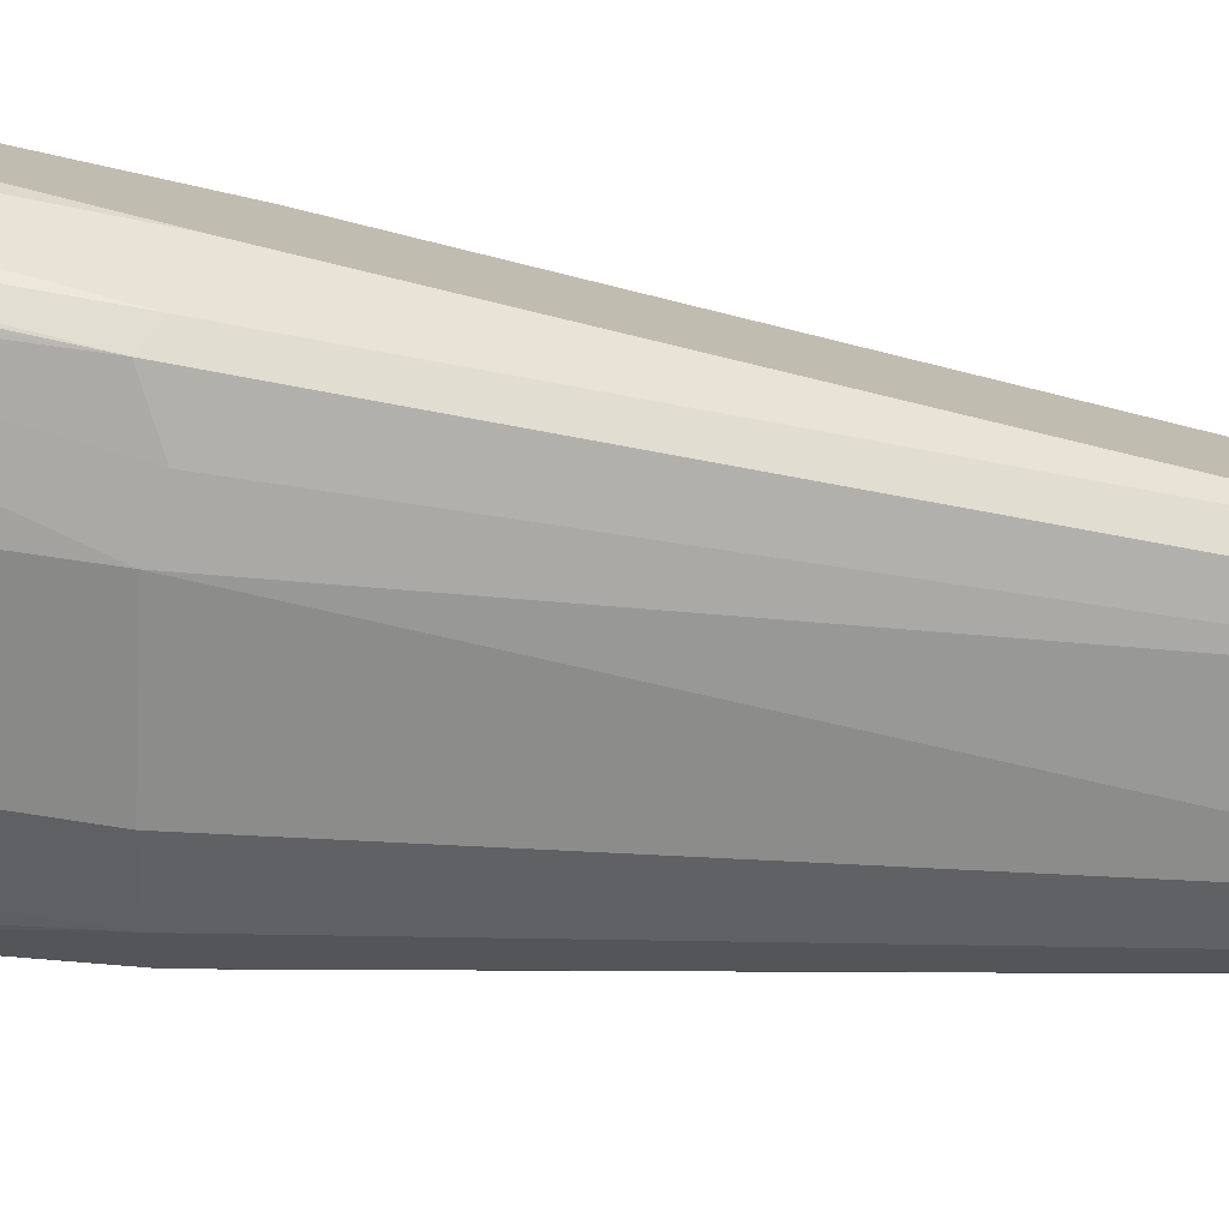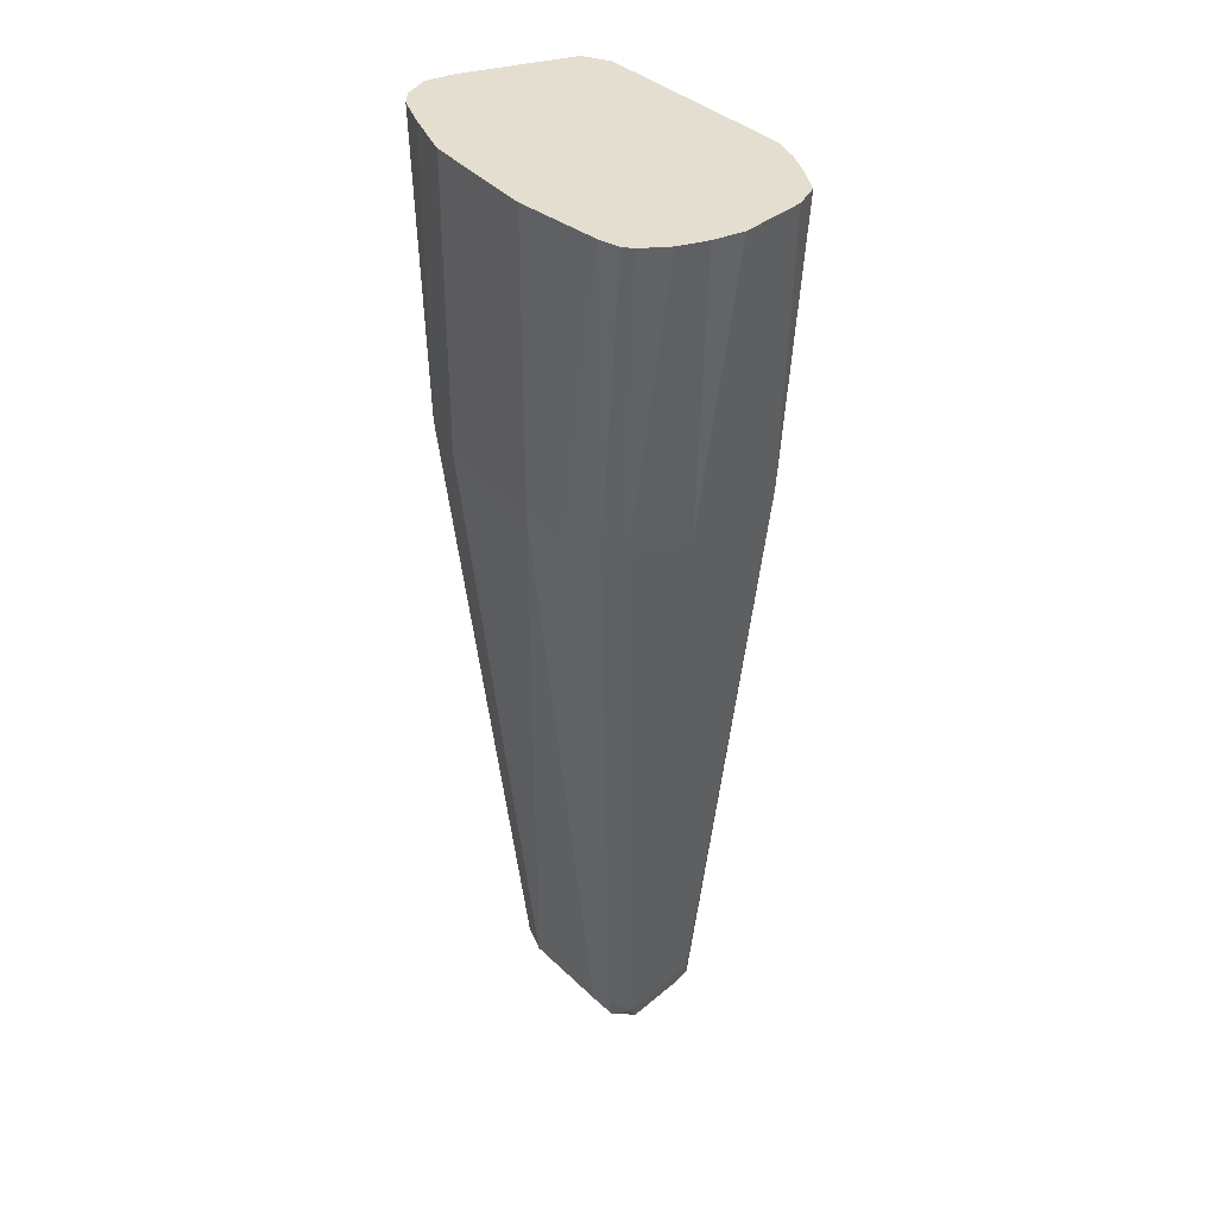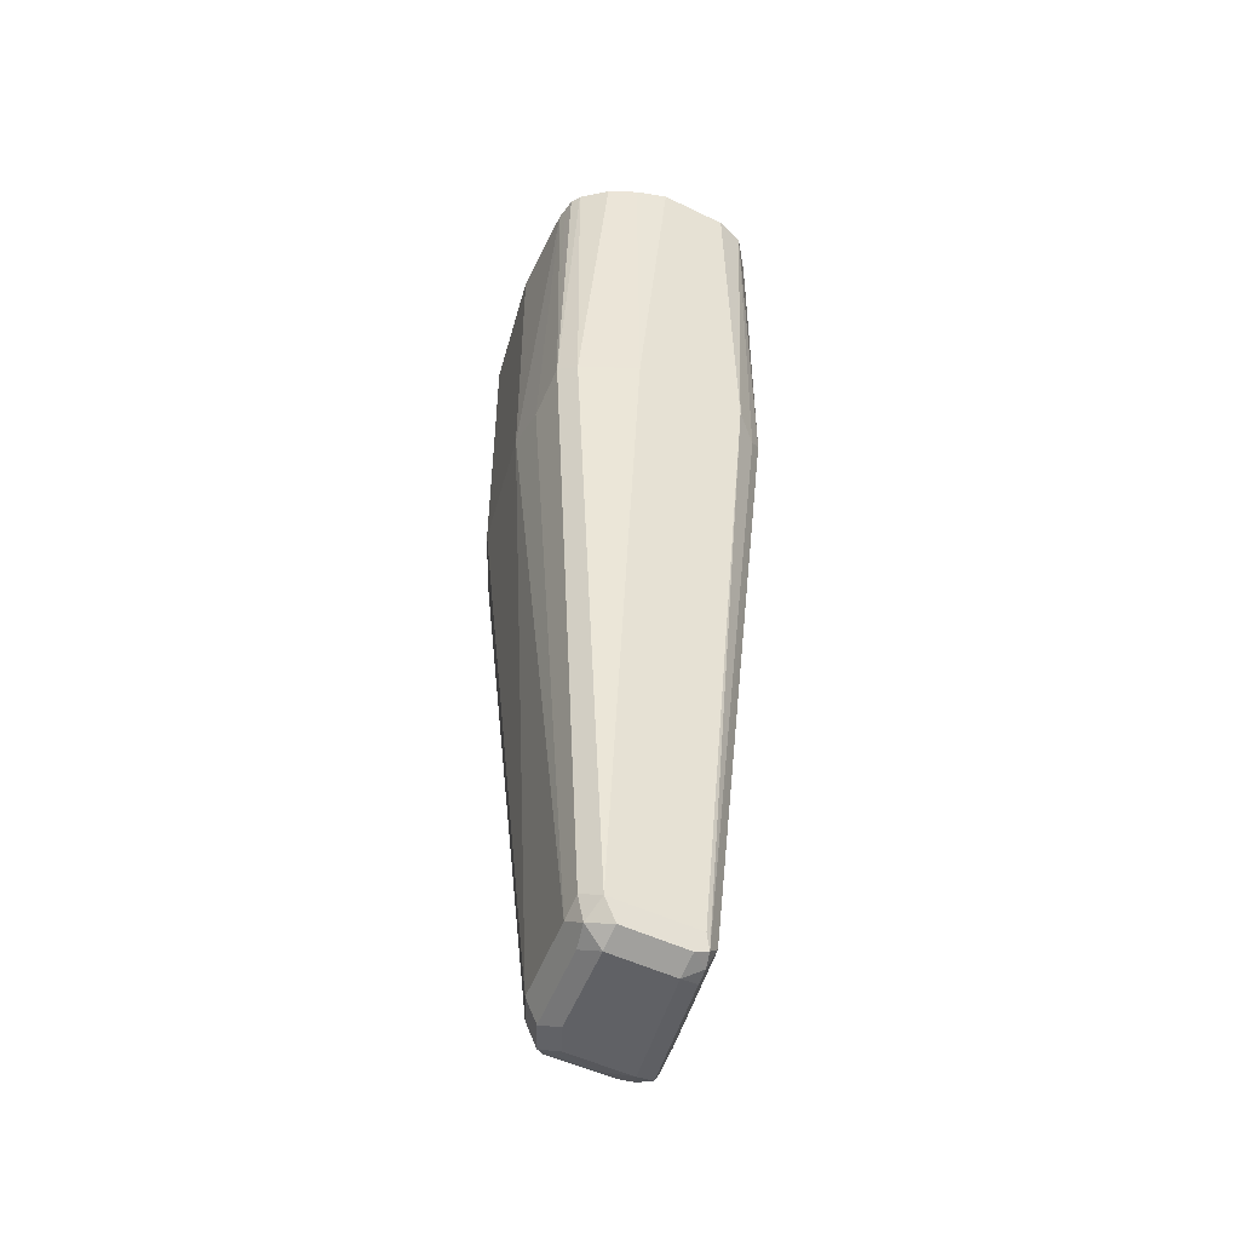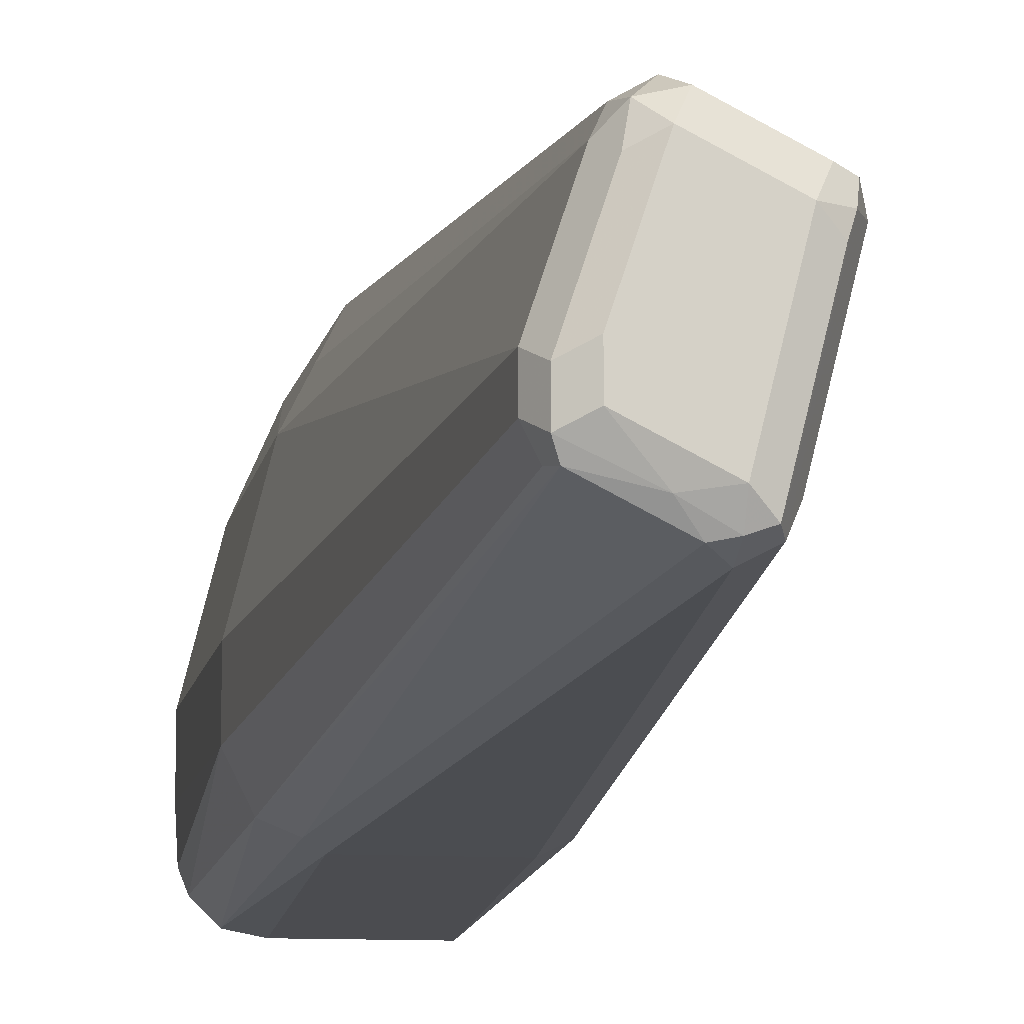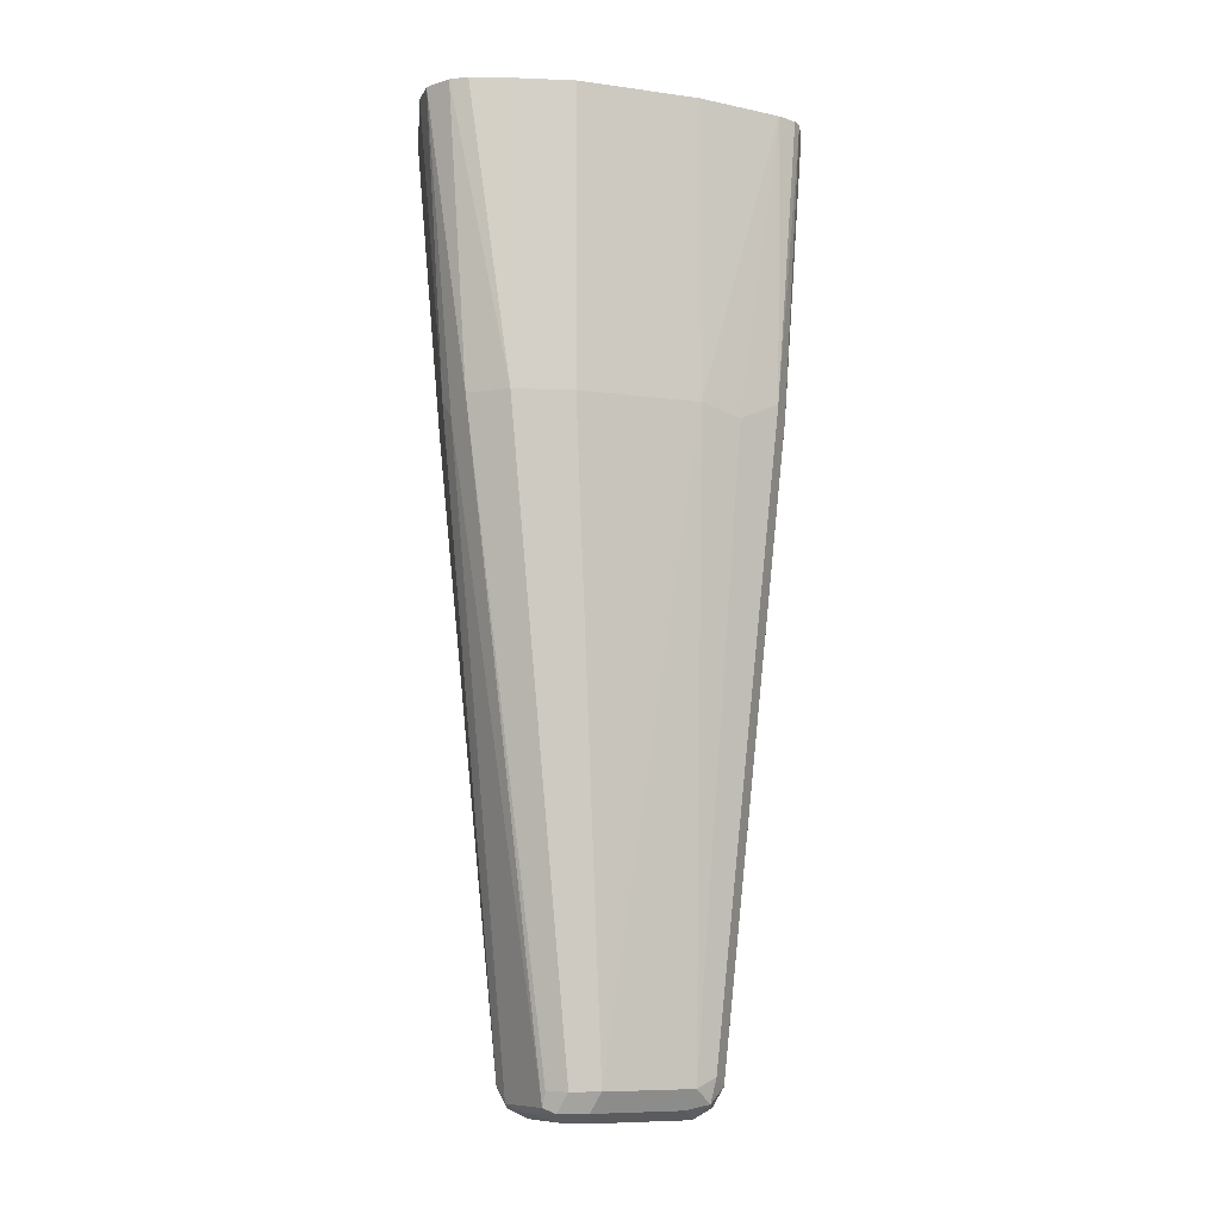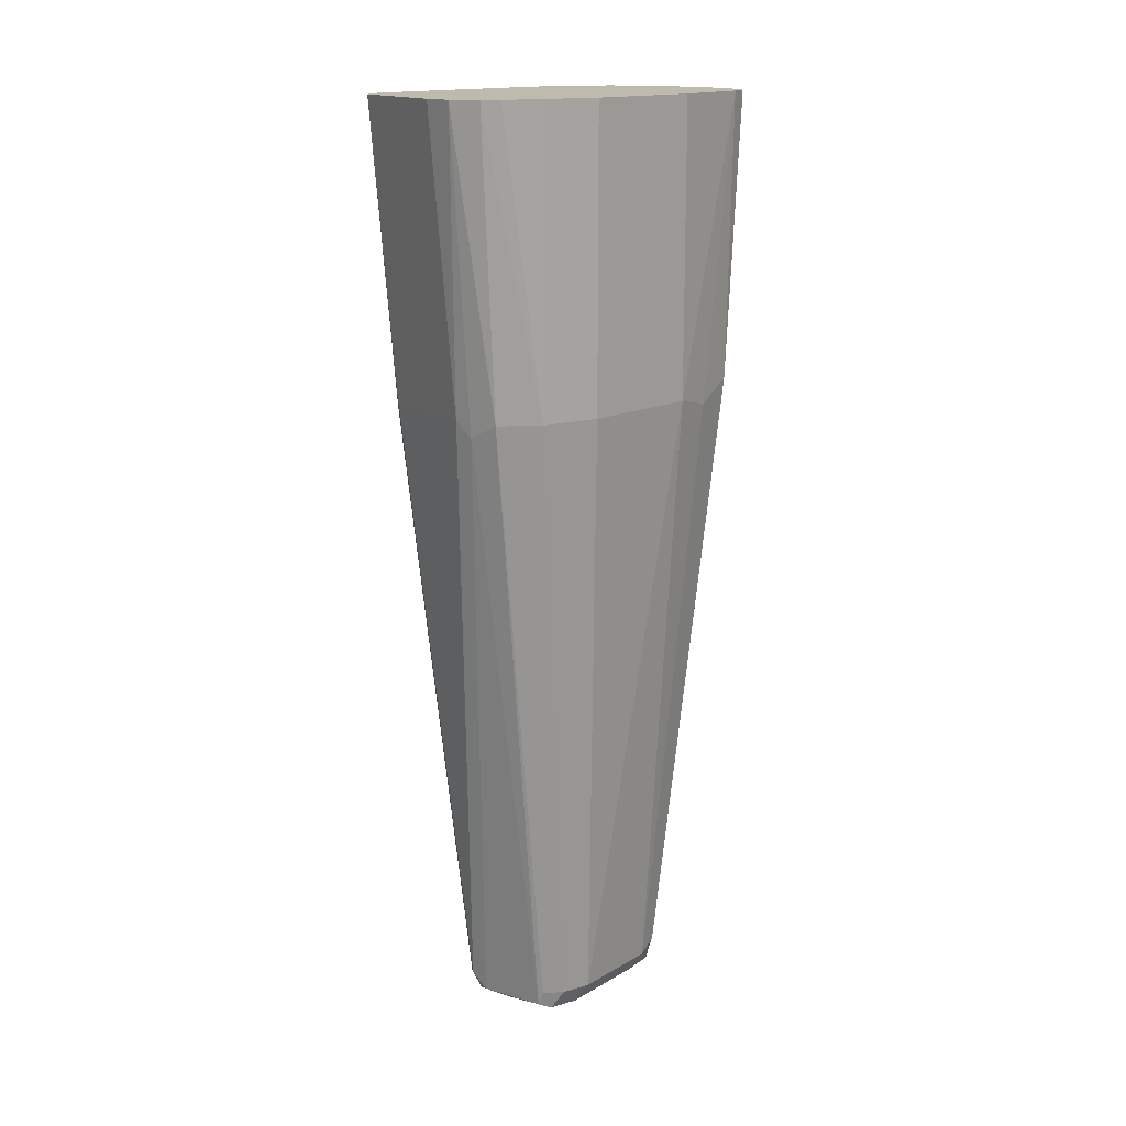
<metadata>
{"format":"obj","ext":"obj","renderer":"f3d","projection":"perspective","resolution":1024,"background":"white","views":[{"elev":38.8,"azim":-77.4,"up":"+Z"},{"elev":36.4,"azim":-20.7,"up":"+Y"},{"elev":-49.9,"azim":-1.5,"up":"+Y"},{"elev":-10.5,"azim":-9.8,"up":"+Z"},{"elev":-9.0,"azim":-95.9,"up":"+Y"},{"elev":15.6,"azim":-121.7,"up":"+Y"}]}
</metadata>
<code>
v -0.03408 0.1135 -0.265
v -0.01769 0.1135 -0.265
v -0.05048 0.1135 -0.2692
v -0.04919 -0.04924 -0.2788
v -0.0006454 0.1135 -0.2676
v -0.01641 -0.04924 -0.2788
v -0.05549 0.1135 -0.2725
v -0.06013 -0.04376 -0.2843
v -0.04373 -0.3881 -0.3171
v -0.03279 -0.3936 -0.3116
v 0.03215 0.1135 -0.284
v 0.005466 -0.04924 -0.2897
v -0.02187 -0.3936 -0.3171
v -0.05884 0.1135 -0.2775
v -0.06205 0.1135 -0.2824
v -0.07107 -0.05467 -0.3062
v -0.04919 -0.3936 -0.328
v -0.041 -0.4018 -0.3198
v -0.02733 -0.4045 -0.3171
v 0.04341 0.1135 -0.2952
v 0.02733 -0.04924 -0.3007
v 0.03826 -0.04924 -0.3062
v -9.63e-06 -0.3936 -0.328
v -0.08199 0.1135 -0.328
v -0.08199 -0.04924 -0.328
v -0.06559 -0.3936 -0.3772
v -0.05467 -0.399 -0.3553
v -0.04373 -0.4045 -0.3335
v -0.03279 -0.41 -0.328
v 0.005466 -0.4045 -0.3335
v 0.0123 -0.4018 -0.3362
v 0.04693 0.1135 -0.3125
v 0.0451 -0.05744 -0.3198
v 0.0492 -0.04924 -0.328
v 0.01093 -0.3936 -0.3335
v -0.0984 0.1135 -0.3936
v -0.0984 -0.04924 -0.3936
v -0.06559 -0.3936 -0.3936
v -0.06013 -0.4045 -0.3827
v -0.04919 -0.41 -0.3772
v -9.63e-06 -0.41 -0.3444
v 0.01093 -0.4045 -0.3444
v 0.01639 -0.3936 -0.3444
v 0.0492 0.1135 -0.328
v 0.0492 -0.04924 -0.3444
v -0.0984 0.1135 -0.4264
v -0.0984 -0.04924 -0.4264
v -0.06013 -0.3936 -0.4045
v -0.06013 -0.4045 -0.3991
v -0.04919 -0.41 -0.3936
v -0.01641 -0.41 -0.41
v 0.008197 -0.4059 -0.3526
v -0.005471 -0.4045 -0.41
v -0.005471 -0.399 -0.4209
v -9.63e-06 -0.3936 -0.41
v 0.0492 0.1135 -0.3444
v 0.01639 -0.04924 -0.4428
v 0.01216 0.1135 -0.4609
v -0.0971 0.1135 -0.4489
v -0.09324 0.1135 -0.4586
v -0.08747 -0.04924 -0.4483
v -0.0574 -0.4018 -0.4059
v -0.03279 -0.4059 -0.412
v -0.01641 -0.4045 -0.4209
v -0.008202 -0.4059 -0.4182
v -0.01641 -0.3936 -0.4264
v -9.63e-06 -0.04924 -0.4592
v 0.01093 -0.05467 -0.4537
v 0.00418 0.1135 -0.4688
v -0.08199 0.1135 -0.4698
v -0.0738 -0.05744 -0.4551
v -0.0246 -0.4018 -0.4223
v -0.06559 -0.04924 -0.4592
v -9.63e-06 0.1135 -0.473
v -0.06559 0.1135 -0.473
f 36 47 37
f 38 48 49
f 38 47 48
f 39 49 50
f 39 50 40
f 41 51 65
f 42 54 43
f 41 52 42
f 42 53 54
f 42 52 65
f 42 65 53
f 36 46 47
f 43 55 45
f 45 57 58
f 41 65 52
f 43 54 55
f 30 41 42
f 34 45 56
f 26 47 38
f 45 58 56
f 27 39 28
f 28 39 40
f 28 40 29
f 29 40 50
f 29 50 51
f 29 51 41
f 29 41 30
f 30 42 31
f 31 42 43
f 31 43 34
f 31 34 33
f 32 34 44
f 34 43 45
f 34 56 44
f 45 55 57
f 58 68 69
f 47 59 60
f 61 71 62
f 62 72 63
f 62 71 72
f 63 72 64
f 64 72 66
f 66 72 73
f 66 73 67
f 67 73 75
f 67 75 74
f 67 74 68
f 68 74 69
f 70 75 73
f 70 73 71
f 71 73 72
f 26 37 47
f 61 70 71
f 46 59 47
f 60 70 61
f 54 57 55
f 47 60 61
f 47 61 48
f 48 62 49
f 48 61 62
f 49 63 50
f 49 62 63
f 50 63 51
f 51 63 64
f 51 64 65
f 53 65 54
f 54 65 64
f 54 64 66
f 54 66 67
f 54 67 68
f 54 68 57
f 57 68 58
f 26 39 27
f 10 18 19
f 26 38 49
f 1 7 3
f 1 3 4
f 1 4 6
f 1 6 2
f 26 49 39
f 3 7 8
f 1 14 7
f 3 8 4
f 4 9 10
f 4 10 6
f 5 6 11
f 6 12 11
f 6 10 13
f 6 13 12
f 4 8 9
f 1 15 14
f 1 24 15
f 1 36 24
f 1 2 5
f 1 5 11
f 1 11 20
f 1 20 32
f 1 32 44
f 1 44 56
f 1 56 58
f 1 58 69
f 1 69 74
f 1 74 75
f 1 75 70
f 1 70 60
f 1 60 59
f 1 59 46
f 1 46 36
f 7 14 8
f 8 14 15
f 2 6 5
f 8 16 9
f 19 29 30
f 19 30 31
f 19 31 23
f 20 22 33
f 20 33 34
f 20 34 32
f 18 29 19
f 21 23 35
f 8 15 16
f 22 31 33
f 23 31 35
f 24 36 37
f 24 37 25
f 25 37 26
f 21 35 22
f 18 28 29
f 22 35 31
f 17 28 18
f 17 25 26
f 9 17 18
f 9 18 10
f 10 19 13
f 11 12 21
f 11 21 22
f 11 22 20
f 9 16 17
f 12 23 21
f 13 19 23
f 15 24 25
f 15 25 16
f 16 25 17
f 17 26 27
f 12 13 23
f 17 27 28

</code>
